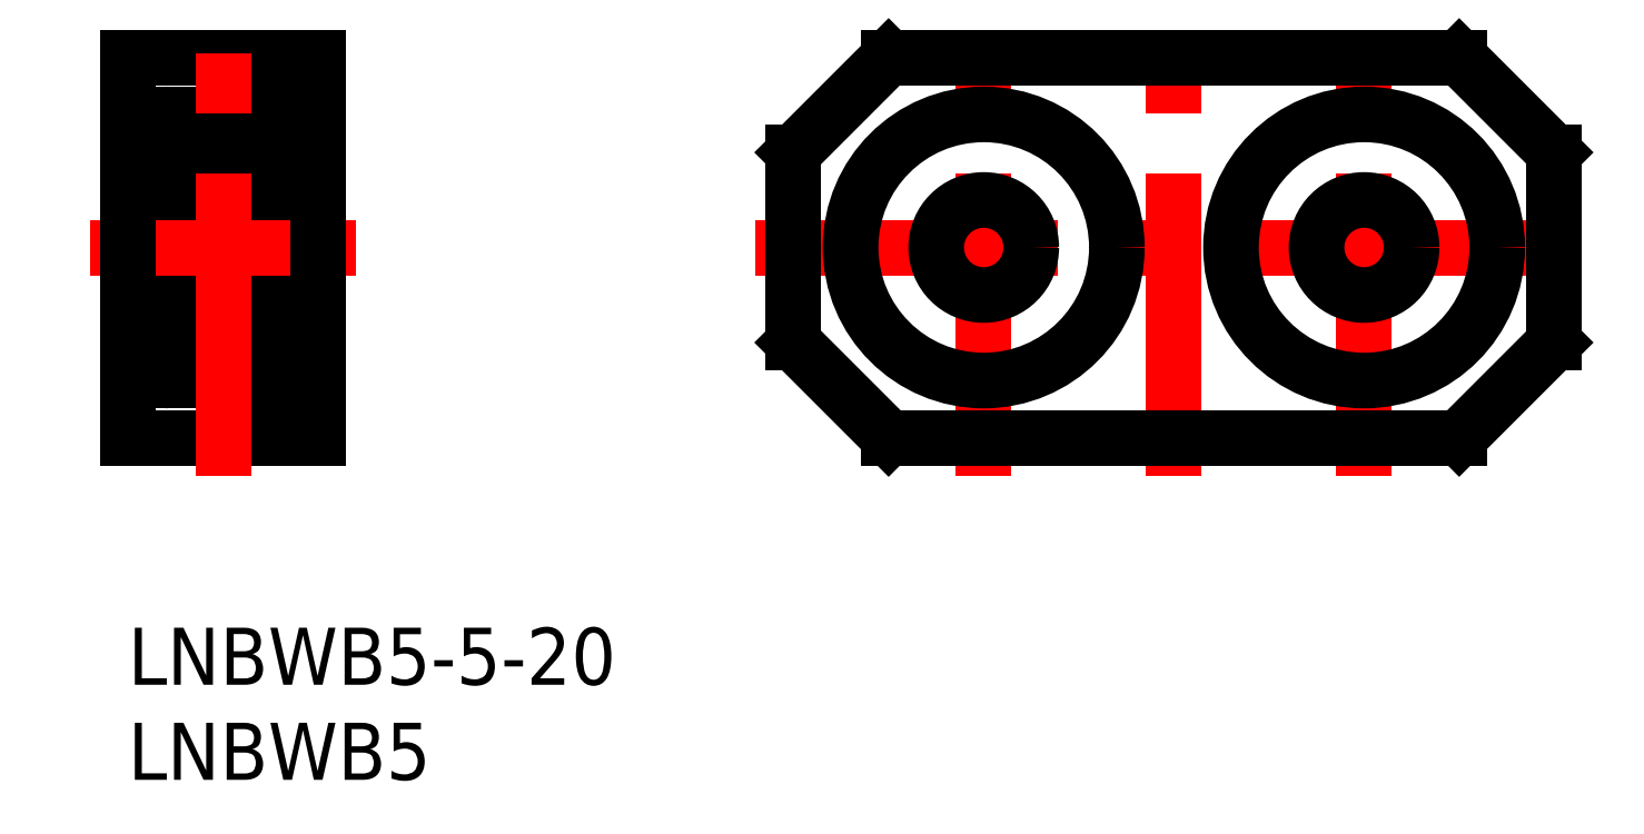
<metadata>
{"format":"dxf","ext":"dxf","renderer":"ezdxf+matplotlib","layout":"modelspace","background":"white","min_lineweight":24,"dpi":150}
</metadata>
<code>
0
SECTION
2
ENTITIES
0
INSERT
8
MSM_CONTINUOUS
2
*U18
10
0
20
0
30
0
0
INSERT
8
MSM_CONTINUOUS
2
*U19
10
0
20
0
30
0
0
LINE
8
MSM_CONTINUOUS
10
8.2
20
13
30
0
11
10
21
13
31
0
0
LINE
8
MSM_CONTINUOUS
10
8.2
20
27
30
0
11
10
21
27
31
0
0
LINE
8
MSM_CONTINUOUS
10
7
20
12.73
30
0
11
7
21
27.3
31
0
0
LINE
8
MSM_CONTINUOUS
10
7
20
12.73
30
0
11
8.2
21
12.73
31
0
0
LINE
8
MSM_CONTINUOUS
10
7
20
27.3
30
0
11
8.2
21
27.3
31
0
0
LINE
8
MSM_CONTINUOUS
10
8.2
20
12.73
30
0
11
8.2
21
27.3
31
0
0
LINE
8
MSM_CONTINUOUS
10
6.9
20
26
30
0
11
6.709
21
26
31
0
0
LINE
8
MSM_CONTINUOUS
10
6.709
20
26
30
0
11
6.614
21
26.16
31
0
0
LINE
8
MSM_CONTINUOUS
10
7
20
26.1
30
0
11
6.9
21
26
31
0
0
ARC
8
MSM_CONTINUOUS
10
6.8
20
26.8
30
0
40
0.2
50
0
51
90
0
ARC
8
MSM_CONTINUOUS
10
6.388
20
26.03
30
0
40
0.261
50
30
51
180
0
ARC
8
MSM_CONTINUOUS
10
6.388
20
26.03
30
0
40
0.1446
50
30
51
180
0
LINE
8
MSM_CONTINUOUS
10
3.35
20
27
30
0
11
3.35
21
27
31
0
0
LINE
8
MSM_CONTINUOUS
10
2
20
26.1
30
0
11
2.1
21
26
31
0
0
LINE
8
MSM_CONTINUOUS
10
2.1
20
26
30
0
11
2.291
21
26
31
0
0
LINE
8
MSM_CONTINUOUS
10
2.291
20
26
30
0
11
2.386
21
26.16
31
0
0
ARC
8
MSM_CONTINUOUS
10
2.612
20
26.03
30
0
40
0.1446
50
0
51
150
0
ARC
8
MSM_CONTINUOUS
10
2.612
20
26.03
30
0
40
0.261
50
0
51
150
0
ARC
8
MSM_CONTINUOUS
10
2.2
20
26.8
30
0
40
0.2
50
90
51
180
0
LINE
8
MSM_CONTINUOUS
10
2.2
20
27
30
0
11
6.8
21
27
31
0
0
LINE
8
MSM_CONTINUOUS
10
6.243
20
25.6
30
0
11
6.476
21
25.37
31
0
0
LINE
8
MSM_CONTINUOUS
10
6.666
20
25.84
30
0
11
6.566
21
25.78
31
0
0
LINE
8
MSM_CONTINUOUS
10
6.566
20
25.78
30
0
11
6.507
21
25.88
31
0
0
LINE
8
MSM_CONTINUOUS
10
6.507
20
25.88
30
0
11
6.608
21
25.94
31
0
0
LINE
8
MSM_CONTINUOUS
10
6.127
20
25.7
30
0
11
6.027
21
25.6
31
0
0
LINE
8
MSM_CONTINUOUS
10
6.027
20
25.6
30
0
11
5.334
21
25.6
31
0
0
LINE
8
MSM_CONTINUOUS
10
6.027
20
23.9
30
0
11
5.334
21
23.9
31
0
0
LINE
8
MSM_CONTINUOUS
10
6.127
20
25.55
30
0
11
6.36
21
25.32
31
0
0
ARC
8
MSM_CONTINUOUS
10
6.36
20
23.79
30
0
40
0.1164
50
270
51
360
0
LINE
8
MSM_CONTINUOUS
10
7
20
23.4
30
0
11
6.9
21
23.5
31
0
0
ARC
8
MSM_CONTINUOUS
10
6.8
20
22.7
30
0
40
0.2
50
270
51
0
0
LINE
8
MSM_CONTINUOUS
10
6.127
20
23.5
30
0
11
6.127
21
23.8
31
0
0
LINE
8
MSM_CONTINUOUS
10
6.185
20
23.67
30
0
11
6.185
21
23.79
31
0
0
LINE
8
MSM_CONTINUOUS
10
6.185
20
23.79
30
0
11
6.36
21
23.79
31
0
0
LINE
8
MSM_CONTINUOUS
10
6.36
20
23.67
30
0
11
6.185
21
23.67
31
0
0
LINE
8
MSM_CONTINUOUS
10
6.9
20
23.5
30
0
11
6.127
21
23.5
31
0
0
LINE
8
MSM_CONTINUOUS
10
6.127
20
23.8
30
0
11
6.027
21
23.9
31
0
0
LINE
8
MSM_CONTINUOUS
10
6.36
20
23.79
30
0
11
6.36
21
25.32
31
0
0
LINE
8
MSM_CONTINUOUS
10
6.476
20
25.37
30
0
11
6.476
21
23.79
31
0
0
LINE
8
MSM_CONTINUOUS
10
2.873
20
25.55
30
0
11
2.64
21
25.32
31
0
0
LINE
8
MSM_CONTINUOUS
10
2.873
20
25.7
30
0
11
2.973
21
25.6
31
0
0
LINE
8
MSM_CONTINUOUS
10
2.493
20
25.88
30
0
11
2.392
21
25.94
31
0
0
LINE
8
MSM_CONTINUOUS
10
2.434
20
25.78
30
0
11
2.493
21
25.88
31
0
0
LINE
8
MSM_CONTINUOUS
10
2.334
20
25.84
30
0
11
2.434
21
25.78
31
0
0
LINE
8
MSM_CONTINUOUS
10
2.757
20
25.6
30
0
11
2.524
21
25.37
31
0
0
LINE
8
MSM_CONTINUOUS
10
2.973
20
25.6
30
0
11
3.666
21
25.6
31
0
0
LINE
8
MSM_CONTINUOUS
10
2.973
20
23.9
30
0
11
3.666
21
23.9
31
0
0
LINE
8
MSM_CONTINUOUS
10
2.64
20
23.67
30
0
11
2.815
21
23.67
31
0
0
LINE
8
MSM_CONTINUOUS
10
2.815
20
23.67
30
0
11
2.815
21
23.79
31
0
0
LINE
8
MSM_CONTINUOUS
10
2.815
20
23.79
30
0
11
2.64
21
23.79
31
0
0
LINE
8
MSM_CONTINUOUS
10
2.873
20
23.5
30
0
11
2.873
21
23.8
31
0
0
LINE
8
MSM_CONTINUOUS
10
2
20
23.4
30
0
11
2.1
21
23.5
31
0
0
LINE
8
MSM_CONTINUOUS
10
2.1
20
23.5
30
0
11
2.873
21
23.5
31
0
0
ARC
8
MSM_CONTINUOUS
10
2.64
20
23.79
30
0
40
0.1164
50
180
51
270
0
ARC
8
MSM_CONTINUOUS
10
2.2
20
22.7
30
0
40
0.2
50
180
51
270
0
LINE
8
MSM_CONTINUOUS
10
2.873
20
23.8
30
0
11
2.973
21
23.9
31
0
0
LINE
8
MSM_CONTINUOUS
10
2.524
20
25.37
30
0
11
2.524
21
23.79
31
0
0
LINE
8
MSM_CONTINUOUS
10
2.64
20
23.79
30
0
11
2.64
21
25.32
31
0
0
CIRCLE
8
MSM_CONTINUOUS
10
4.5
20
24.75
30
0
40
1.191
0
LINE
8
MSM_CONTINUOUS
10
6.8
20
22.5
30
0
11
2.2
21
22.5
31
0
0
ARC
8
MSM_CONTINUOUS
10
6.608
20
25.94
30
0
40
0.1164
50
300
51
30
0
LINE
8
MSM_CONTINUOUS
10
6.608
20
25.94
30
0
11
6.513
21
26.1
31
0
0
LINE
8
MSM_CONTINUOUS
10
6.243
20
26.03
30
0
11
6.243
21
25.6
31
0
0
LINE
8
MSM_CONTINUOUS
10
6.127
20
26.03
30
0
11
6.127
21
25.55
31
0
0
LINE
8
MSM_CONTINUOUS
10
2.873
20
26.03
30
0
11
2.873
21
25.55
31
0
0
LINE
8
MSM_CONTINUOUS
10
2.757
20
26.03
30
0
11
2.757
21
25.6
31
0
0
LINE
8
MSM_CONTINUOUS
10
2.392
20
25.94
30
0
11
2.487
21
26.1
31
0
0
ARC
8
MSM_CONTINUOUS
10
2.392
20
25.94
30
0
40
0.1164
50
150
51
240
0
ARC
8
MSM_CONTINUOUS
10
6.8
20
17.3
30
0
40
0.2
50
0
51
90
0
ARC
8
MSM_CONTINUOUS
10
6.36
20
16.21
30
0
40
0.1164
50
5e-05
51
90
0
LINE
8
MSM_CONTINUOUS
10
7
20
16.6
30
0
11
6.9
21
16.5
31
0
0
LINE
8
MSM_CONTINUOUS
10
6.185
20
16.33
30
0
11
6.185
21
16.21
31
0
0
LINE
8
MSM_CONTINUOUS
10
6.127
20
16.5
30
0
11
6.127
21
16.2
31
0
0
LINE
8
MSM_CONTINUOUS
10
6.127
20
16.2
30
0
11
6.027
21
16.1
31
0
0
LINE
8
MSM_CONTINUOUS
10
6.027
20
16.1
30
0
11
5.334
21
16.1
31
0
0
LINE
8
MSM_CONTINUOUS
10
6.36
20
16.33
30
0
11
6.185
21
16.33
31
0
0
LINE
8
MSM_CONTINUOUS
10
6.185
20
16.21
30
0
11
6.36
21
16.21
31
0
0
LINE
8
MSM_CONTINUOUS
10
6.9
20
16.5
30
0
11
6.127
21
16.5
31
0
0
LINE
8
MSM_CONTINUOUS
10
6.243
20
13.97
30
0
11
6.243
21
14.4
31
0
0
LINE
8
MSM_CONTINUOUS
10
6.507
20
14.12
30
0
11
6.608
21
14.06
31
0
0
LINE
8
MSM_CONTINUOUS
10
6.608
20
14.06
30
0
11
6.513
21
13.9
31
0
0
LINE
8
MSM_CONTINUOUS
10
6.566
20
14.22
30
0
11
6.507
21
14.12
31
0
0
LINE
8
MSM_CONTINUOUS
10
6.666
20
14.16
30
0
11
6.566
21
14.22
31
0
0
LINE
8
MSM_CONTINUOUS
10
6.9
20
14
30
0
11
6.709
21
14
31
0
0
ARC
8
MSM_CONTINUOUS
10
6.608
20
14.06
30
0
40
0.1164
50
330
51
60
0
LINE
8
MSM_CONTINUOUS
10
6.243
20
14.4
30
0
11
6.476
21
14.63
31
0
0
LINE
8
MSM_CONTINUOUS
10
6.709
20
14
30
0
11
6.614
21
13.84
31
0
0
LINE
8
MSM_CONTINUOUS
10
7
20
13.9
30
0
11
6.9
21
14
31
0
0
LINE
8
MSM_CONTINUOUS
10
6.127
20
13.97
30
0
11
6.127
21
14.45
31
0
0
LINE
8
MSM_CONTINUOUS
10
6.127
20
14.3
30
0
11
6.027
21
14.4
31
0
0
LINE
8
MSM_CONTINUOUS
10
6.027
20
14.4
30
0
11
5.334
21
14.4
31
0
0
LINE
8
MSM_CONTINUOUS
10
6.127
20
14.45
30
0
11
6.36
21
14.68
31
0
0
ARC
8
MSM_CONTINUOUS
10
6.388
20
13.97
30
0
40
0.1446
50
180
51
330
0
ARC
8
MSM_CONTINUOUS
10
6.388
20
13.97
30
0
40
0.261
50
180
51
330
0
LINE
8
MSM_CONTINUOUS
10
6.476
20
14.63
30
0
11
6.476
21
16.21
31
0
0
LINE
8
MSM_CONTINUOUS
10
6.36
20
16.21
30
0
11
6.36
21
14.68
31
0
0
ARC
8
MSM_CONTINUOUS
10
2.2
20
17.3
30
0
40
0.2
50
90
51
180
0
LINE
8
MSM_CONTINUOUS
10
2.873
20
16.2
30
0
11
2.973
21
16.1
31
0
0
LINE
8
MSM_CONTINUOUS
10
2.873
20
16.5
30
0
11
2.873
21
16.2
31
0
0
LINE
8
MSM_CONTINUOUS
10
2.815
20
16.21
30
0
11
2.64
21
16.21
31
0
0
LINE
8
MSM_CONTINUOUS
10
2.815
20
16.33
30
0
11
2.815
21
16.21
31
0
0
LINE
8
MSM_CONTINUOUS
10
2.64
20
16.33
30
0
11
2.815
21
16.33
31
0
0
LINE
8
MSM_CONTINUOUS
10
2
20
16.6
30
0
11
2.1
21
16.5
31
0
0
ARC
8
MSM_CONTINUOUS
10
2.64
20
16.21
30
0
40
0.1164
50
90
51
180
0
LINE
8
MSM_CONTINUOUS
10
2.1
20
16.5
30
0
11
2.873
21
16.5
31
0
0
LINE
8
MSM_CONTINUOUS
10
2.973
20
16.1
30
0
11
3.666
21
16.1
31
0
0
LINE
8
MSM_CONTINUOUS
10
2.873
20
14.3
30
0
11
2.973
21
14.4
31
0
0
LINE
8
MSM_CONTINUOUS
10
2.757
20
13.97
30
0
11
2.757
21
14.4
31
0
0
LINE
8
MSM_CONTINUOUS
10
2.873
20
13.97
30
0
11
2.873
21
14.45
31
0
0
ARC
8
MSM_CONTINUOUS
10
2.392
20
14.06
30
0
40
0.1164
50
120
51
210
0
LINE
8
MSM_CONTINUOUS
10
2.291
20
14
30
0
11
2.386
21
13.84
31
0
0
LINE
8
MSM_CONTINUOUS
10
2.1
20
14
30
0
11
2.291
21
14
31
0
0
LINE
8
MSM_CONTINUOUS
10
2
20
13.9
30
0
11
2.1
21
14
31
0
0
LINE
8
MSM_CONTINUOUS
10
2.334
20
14.16
30
0
11
2.434
21
14.22
31
0
0
LINE
8
MSM_CONTINUOUS
10
2.434
20
14.22
30
0
11
2.493
21
14.12
31
0
0
LINE
8
MSM_CONTINUOUS
10
2.392
20
14.06
30
0
11
2.487
21
13.9
31
0
0
LINE
8
MSM_CONTINUOUS
10
2.493
20
14.12
30
0
11
2.392
21
14.06
31
0
0
ARC
8
MSM_CONTINUOUS
10
2.612
20
13.97
30
0
40
0.261
50
210
51
0
0
ARC
8
MSM_CONTINUOUS
10
2.612
20
13.97
30
0
40
0.1446
50
210
51
0
0
LINE
8
MSM_CONTINUOUS
10
2.757
20
14.4
30
0
11
2.524
21
14.63
31
0
0
LINE
8
MSM_CONTINUOUS
10
2.873
20
14.45
30
0
11
2.64
21
14.68
31
0
0
LINE
8
MSM_CONTINUOUS
10
2.973
20
14.4
30
0
11
3.666
21
14.4
31
0
0
LINE
8
MSM_CONTINUOUS
10
2.64
20
16.21
30
0
11
2.64
21
14.68
31
0
0
LINE
8
MSM_CONTINUOUS
10
2.524
20
14.63
30
0
11
2.524
21
16.21
31
0
0
CIRCLE
8
MSM_CONTINUOUS
10
4.5
20
15.25
30
0
40
1.191
0
LINE
8
MSM_CONTINUOUS
10
6.8
20
17.5
30
0
11
2.2
21
17.5
31
0
0
ARC
8
MSM_CONTINUOUS
10
6.8
20
13.2
30
0
40
0.2
50
270
51
0
0
ARC
8
MSM_CONTINUOUS
10
2.2
20
13.2
30
0
40
0.2
50
180
51
270
0
LINE
8
MSM_CONTINUOUS
10
2.2
20
13
30
0
11
6.8
21
13
31
0
0
LINE
8
MSM_CONTINUOUS
10
2
20
13.2
30
0
11
2
21
26.8
31
0
0
LINE
8
MSM_CONTINUOUS
10
-7.1e-15
20
30
30
0
11
10
21
30
31
0
0
LINE
8
MSM_CENTER
10
-2
20
20
30
0
11
12
21
20
31
0
0
LINE
8
MSM_CONTINUOUS
10
-7.1e-15
20
25
30
0
11
2
21
25
31
0
0
LINE
8
MSM_CONTINUOUS
10
-7.1e-15
20
15
30
0
11
2
21
15
31
0
0
LINE
8
MSM_CONTINUOUS
10
-7.1e-15
20
10
30
0
11
10
21
10
31
0
0
LINE
8
MSM_CONTINUOUS
10
-7.1e-15
20
30
30
0
11
-7.1e-15
21
10
31
0
0
LINE
8
MSM_CONTINUOUS
10
10
20
30
30
0
11
10
21
10
31
0
0
LINE
8
MSM_CENTER
10
5
20
8
30
0
11
5
21
32
31
0
0
LINE
8
MSM_CENTER
10
55
20
8
30
0
11
55
21
32
31
0
0
LINE
8
MSM_CENTER
10
45
20
8
30
0
11
45
21
32
31
0
0
LINE
8
MSM_CENTER
10
33
20
20
30
0
11
77
21
20
31
0
0
LINE
8
MSM_CENTER
10
65
20
8
30
0
11
65
21
32
31
0
0
CIRCLE
8
MSM_CONTINUOUS
10
45
20
20
30
0
40
2.5
0
CIRCLE
8
MSM_CONTINUOUS
10
45
20
20
30
0
40
7
0
CIRCLE
8
MSM_CONTINUOUS
10
65
20
20
30
0
40
2.5
0
CIRCLE
8
MSM_CONTINUOUS
10
65
20
20
30
0
40
7
0
LINE
8
MSM_CONTINUOUS
10
40
20
10
30
0
11
70
21
10
31
0
0
LINE
8
MSM_CONTINUOUS
10
70
20
10
30
0
11
75
21
15
31
0
0
LINE
8
MSM_CONTINUOUS
10
75
20
15
30
0
11
75
21
25
31
0
0
LINE
8
MSM_CONTINUOUS
10
75
20
25
30
0
11
70
21
30
31
0
0
LINE
8
MSM_CONTINUOUS
10
70
20
30
30
0
11
40
21
30
31
0
0
LINE
8
MSM_CONTINUOUS
10
40
20
30
30
0
11
35
21
25
31
0
0
LINE
8
MSM_CONTINUOUS
10
35
20
25
30
0
11
35
21
15
31
0
0
LINE
8
MSM_CONTINUOUS
10
35
20
15
30
0
11
40
21
10
31
0
0
VIEWPORT
8
0
10
143.6
20
100.1
30
0
40
558.7
41
222.2
68
     1
69
     1
0
VIEWPORT
8
MSM_CONTINUOUS
10
128.5
20
97.5
30
0
40
205.6
41
156
68
     2
69
     2
0
ENDSEC
0
EOF

</code>
